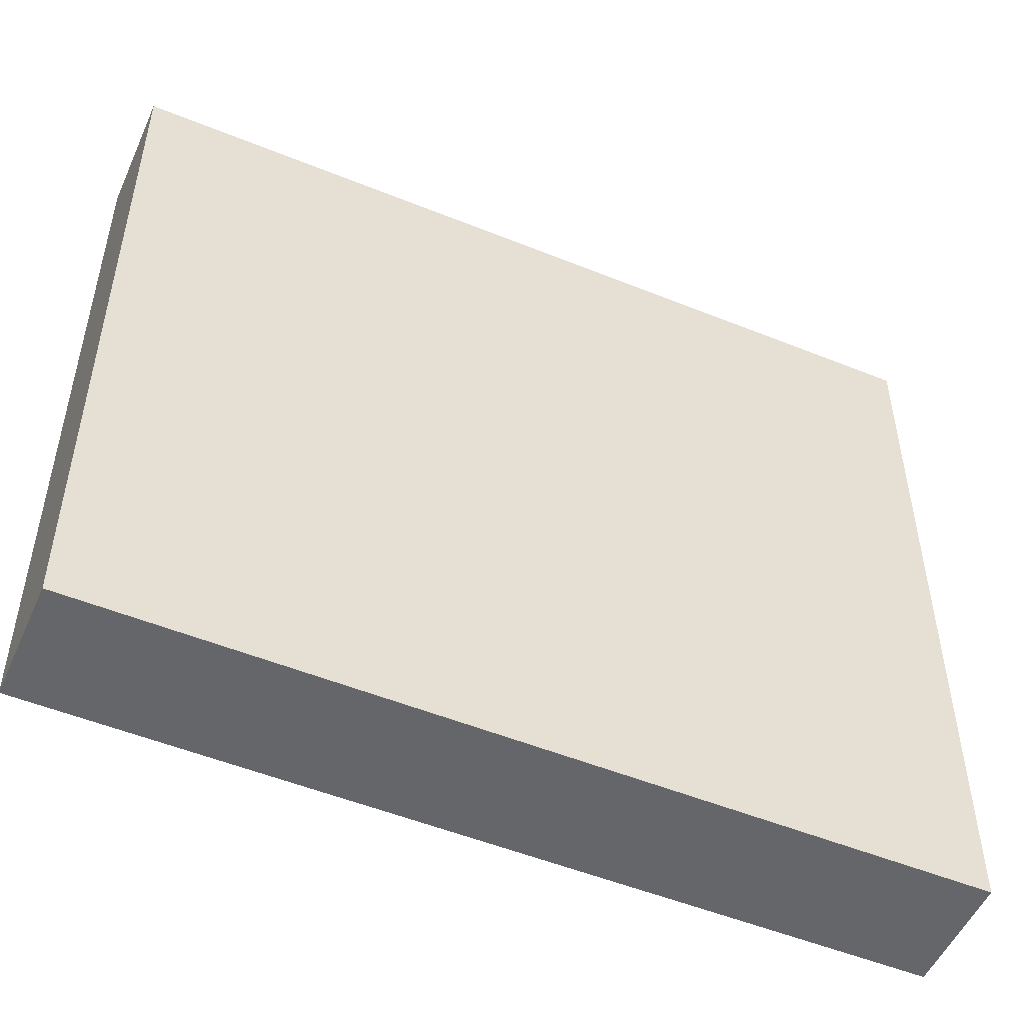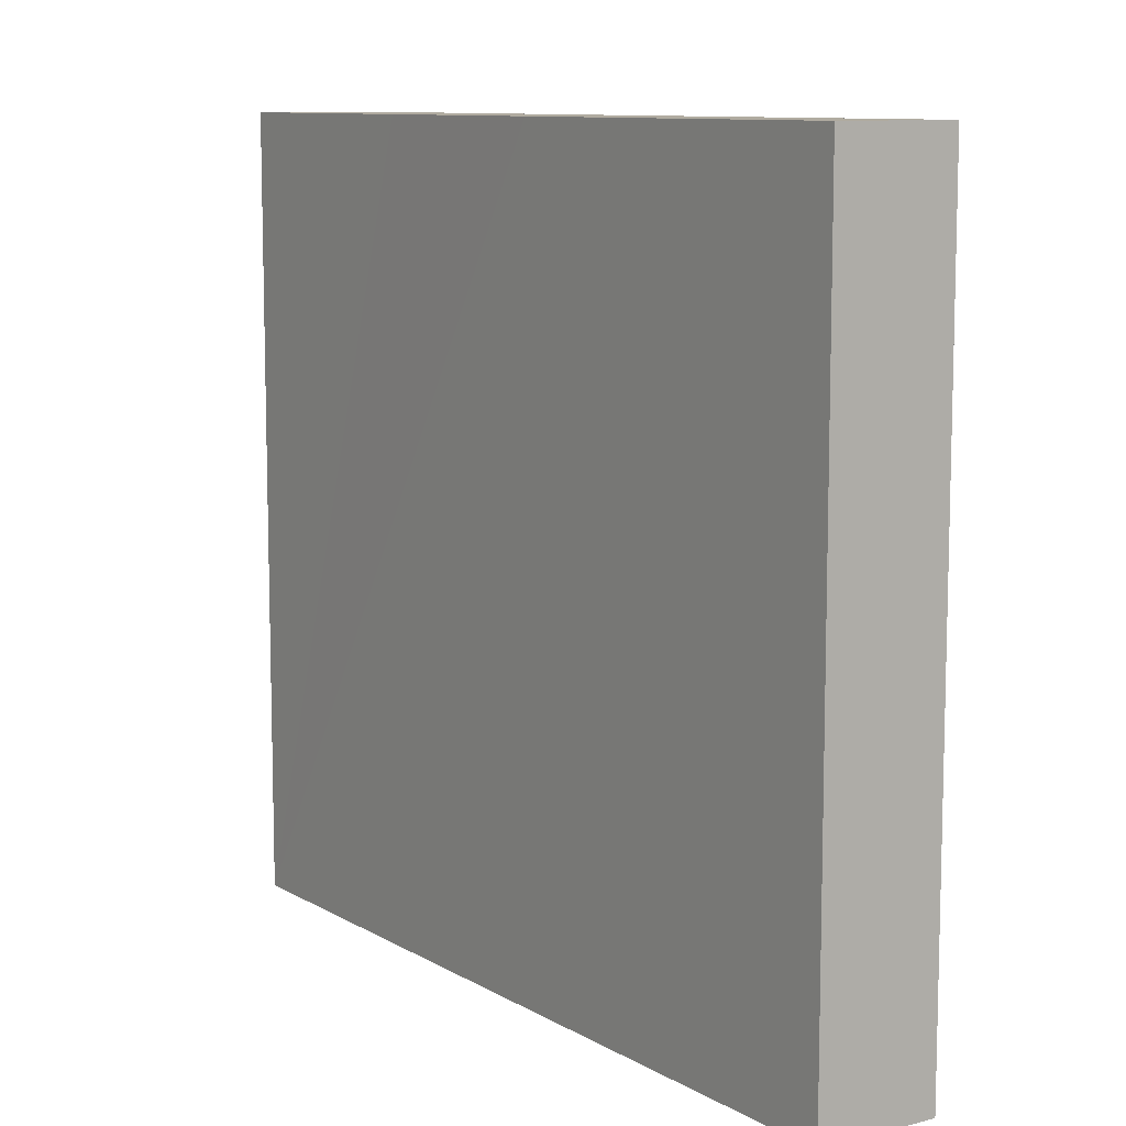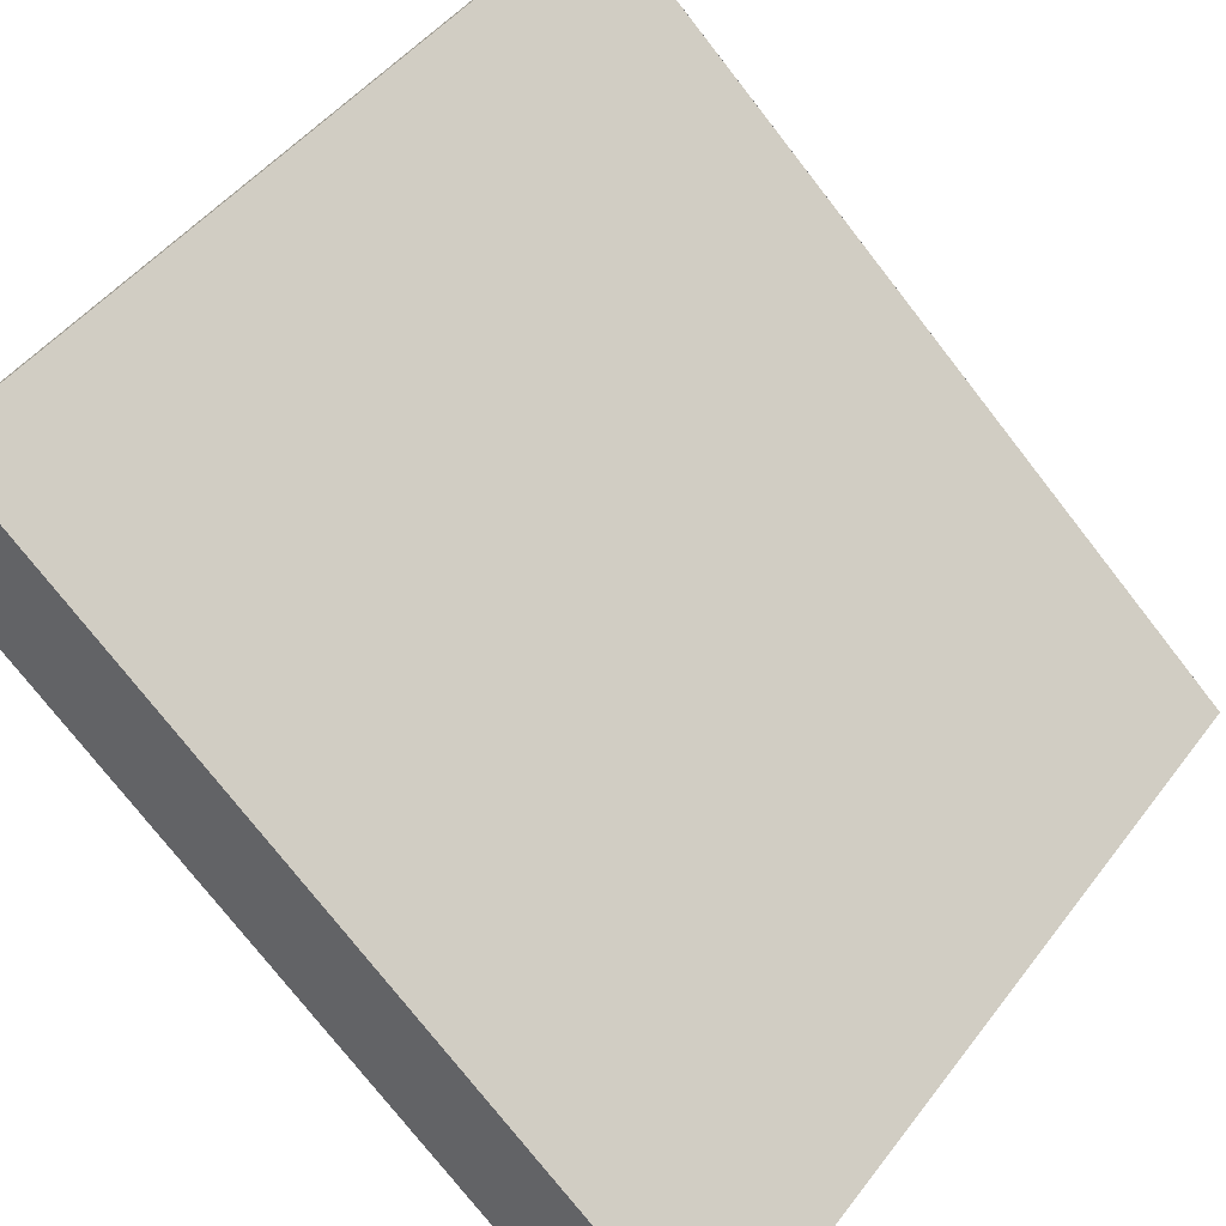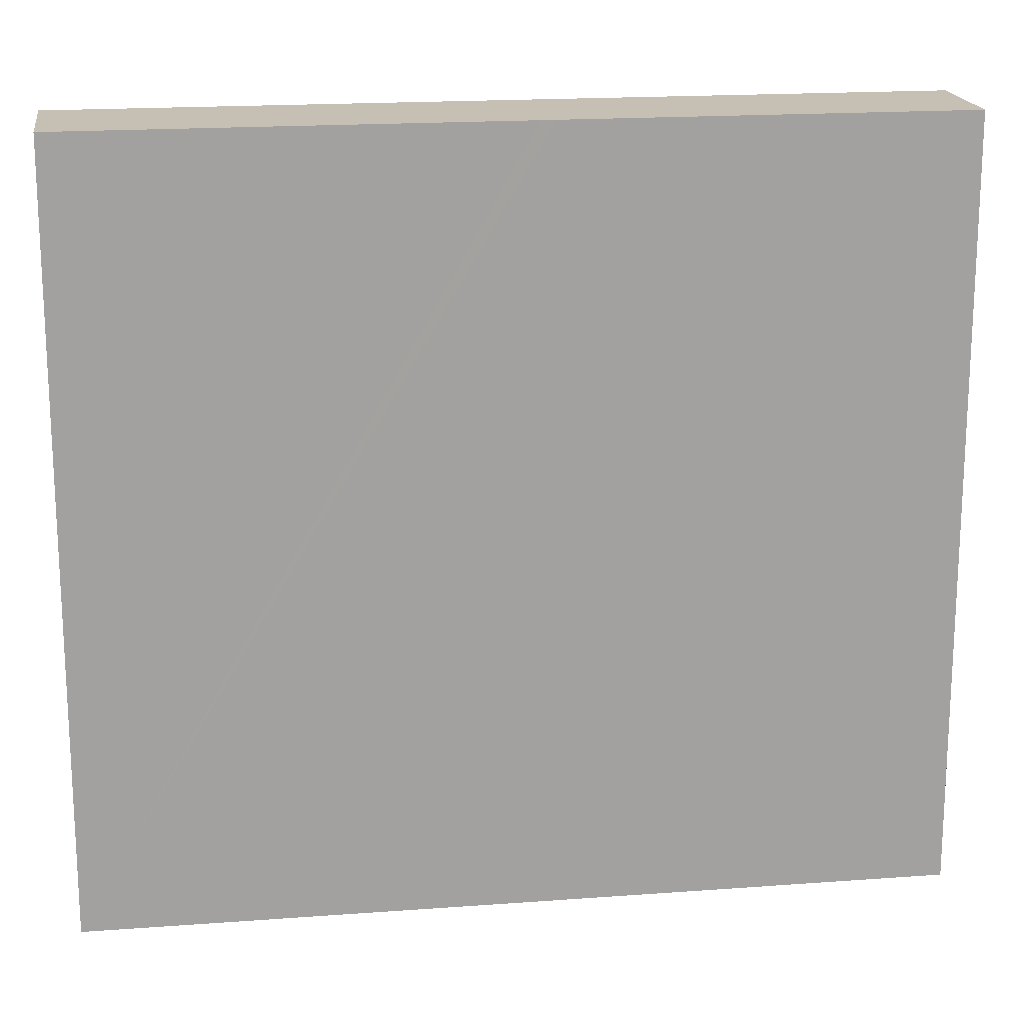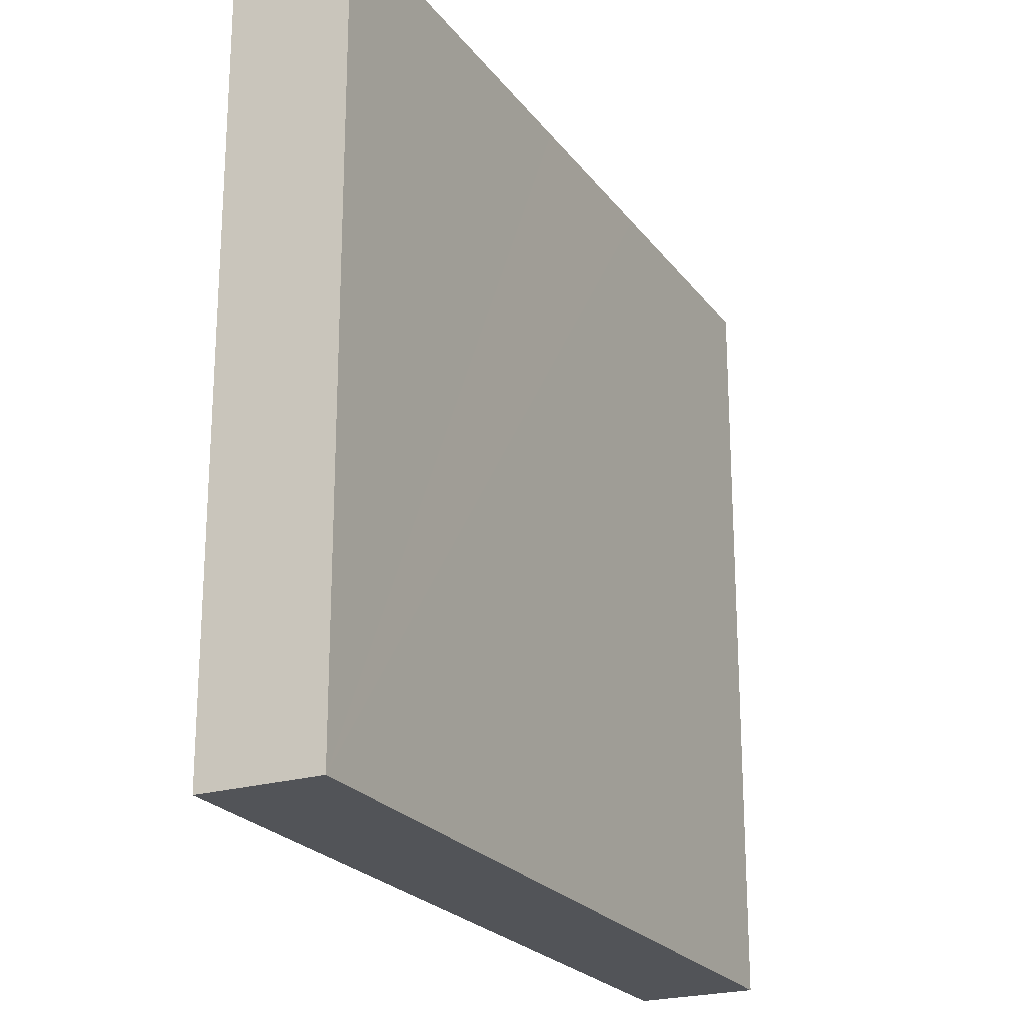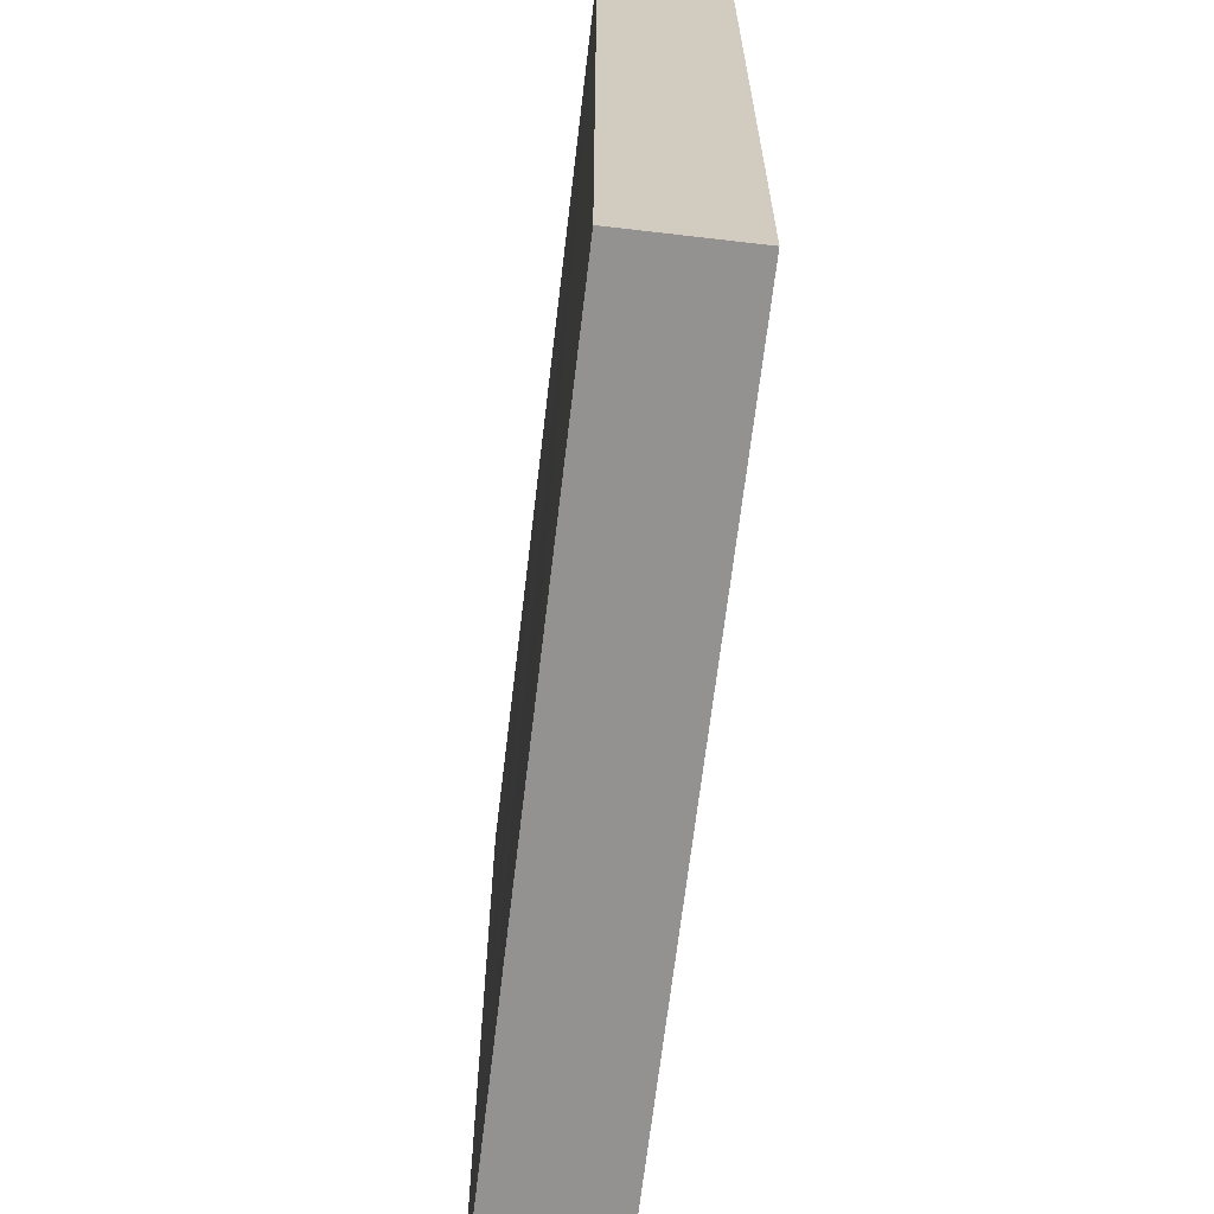
<metadata>
{"format":"obj","ext":"obj","renderer":"f3d","projection":"perspective","resolution":1024,"background":"white","views":[{"elev":-51.9,"azim":114.9,"up":"+Y"},{"elev":9.8,"azim":-165.9,"up":"+Y"},{"elev":46.2,"azim":-145.3,"up":"+Z"},{"elev":18.1,"azim":130.3,"up":"+Y"},{"elev":-22.8,"azim":-104.7,"up":"+Y"},{"elev":-66.4,"azim":-138.2,"up":"+Y"}]}
</metadata>
<code>
v  4.995 5.986 4.375
v  4.542 5.986 4.017
v  4.974 5.986 4.398
v  5.592 5.986 3.7
v  4.156 5.986 2.434
v  3.443 5.986 3.045
v  2.299 5.986 2.033
v  4.071 5.986 2.359
v  3.001 5.986 1.415
v  0 5.986 3.665e-16
v  2.921 5.986 1.344
v  0.612 5.986 -0.692
v  5.592 -2.266e-16 3.7
v  2.921 -8.23e-17 1.344
v  0.612 4.237e-17 -0.692
v  4.156 -1.49e-16 2.434
v  4.071 -1.444e-16 2.359
v  3.001 -8.664e-17 1.415
v  0 0 0
v  4.974 -2.693e-16 4.398
v  2.299 -1.245e-16 2.033
v  3.443 -1.865e-16 3.045
v  4.542 -2.46e-16 4.017
v  4.995 -2.679e-16 4.375
g defaultobject
f 1 2 3
f 2 1 4
f 2 4 5
f 2 5 6
f 6 5 7
f 7 5 8
f 7 8 9
f 7 9 10
f 10 9 11
f 10 11 12
f 13 5 4
f 5 13 8
f 8 13 9
f 9 13 11
f 11 13 12
f 12 13 14
f 12 14 15
f 14 13 16
f 14 16 17
f 14 17 18
f 15 10 12
f 10 15 19
f 19 7 10
f 7 19 6
f 6 19 2
f 2 19 3
f 3 19 20
f 20 19 21
f 20 21 22
f 20 22 23
f 20 1 3
f 1 20 4
f 4 20 13
f 13 20 24
f 23 24 20
f 24 23 13
f 13 23 16
f 16 23 22
f 16 22 21
f 16 21 17
f 17 21 18
f 18 21 19
f 18 19 14
f 14 19 15

</code>
